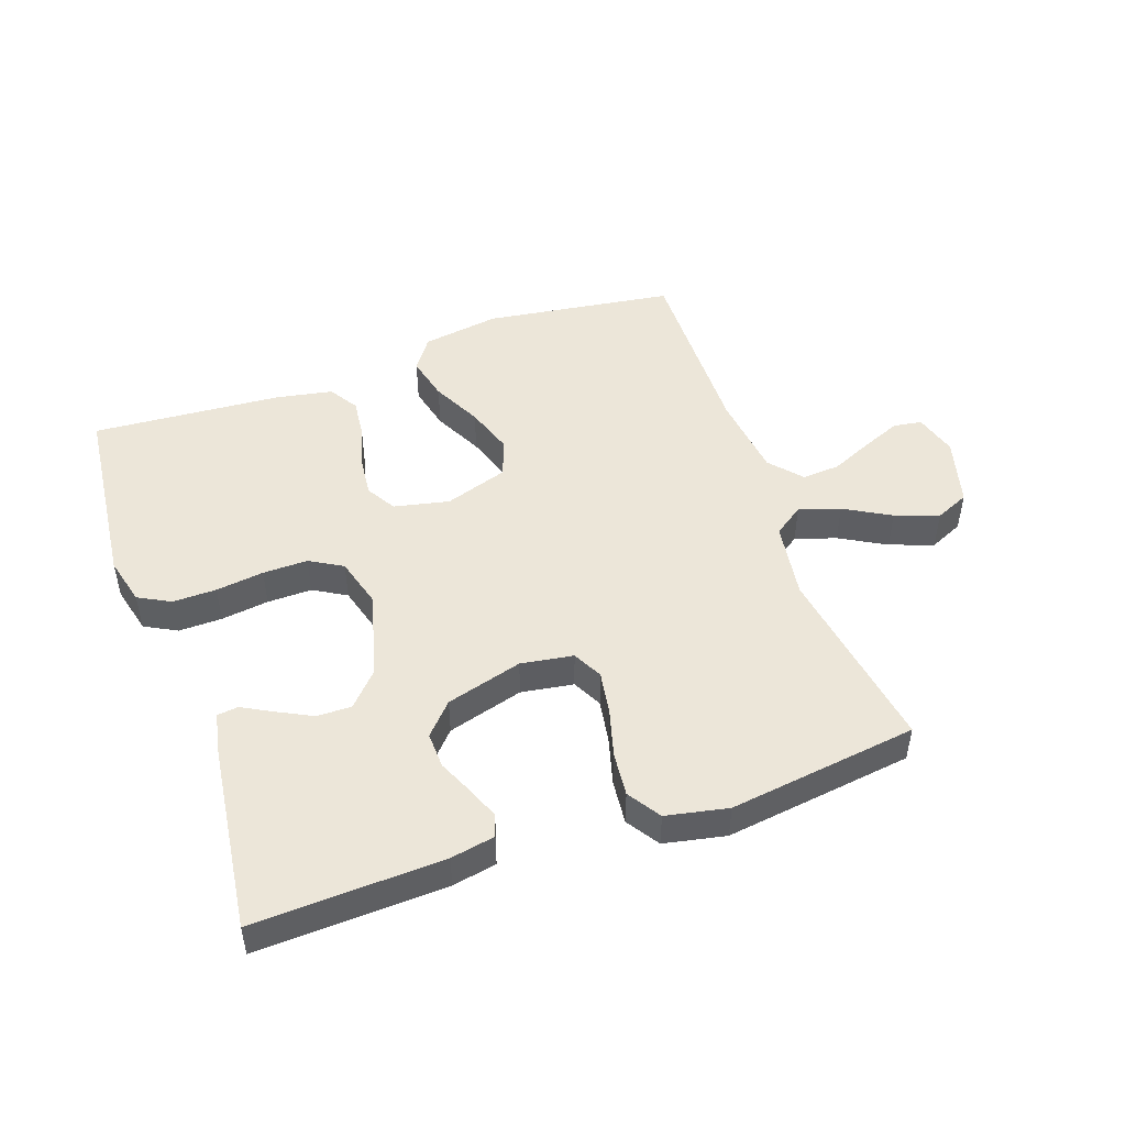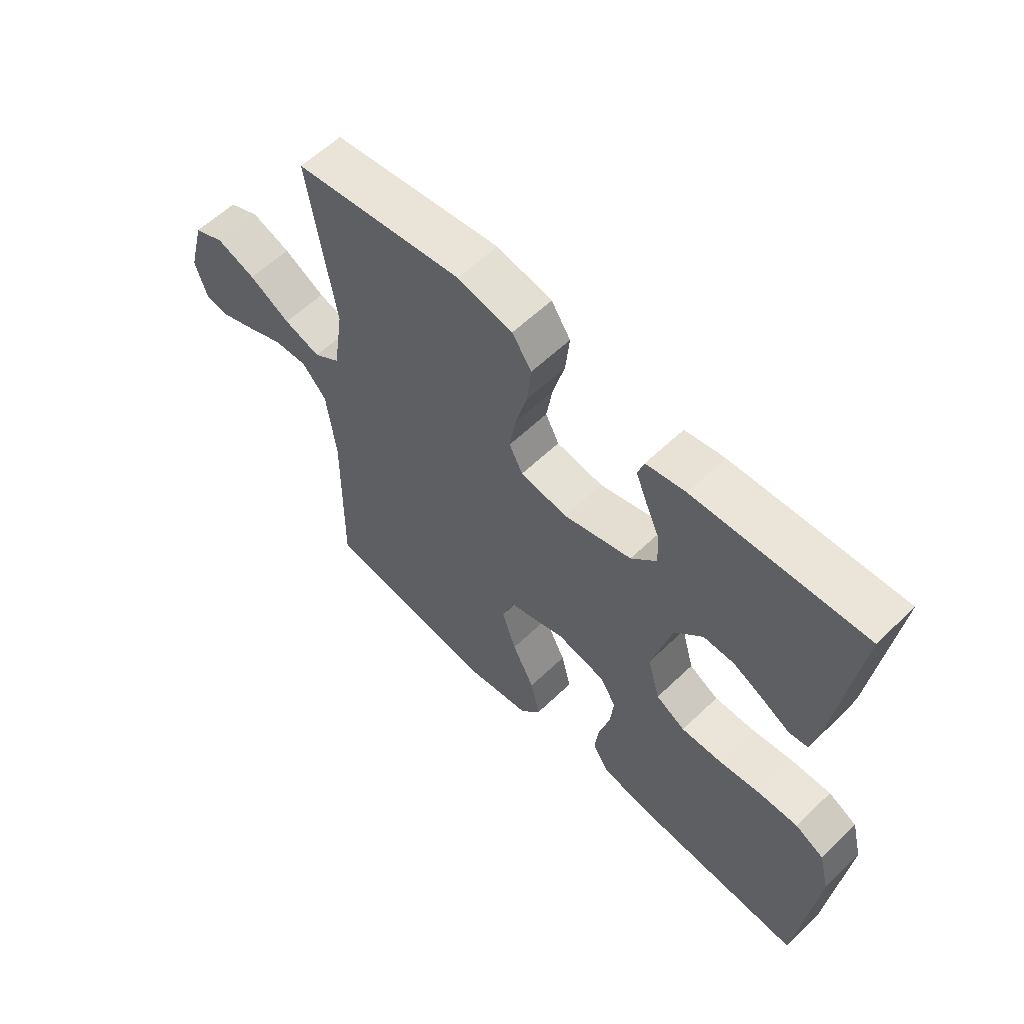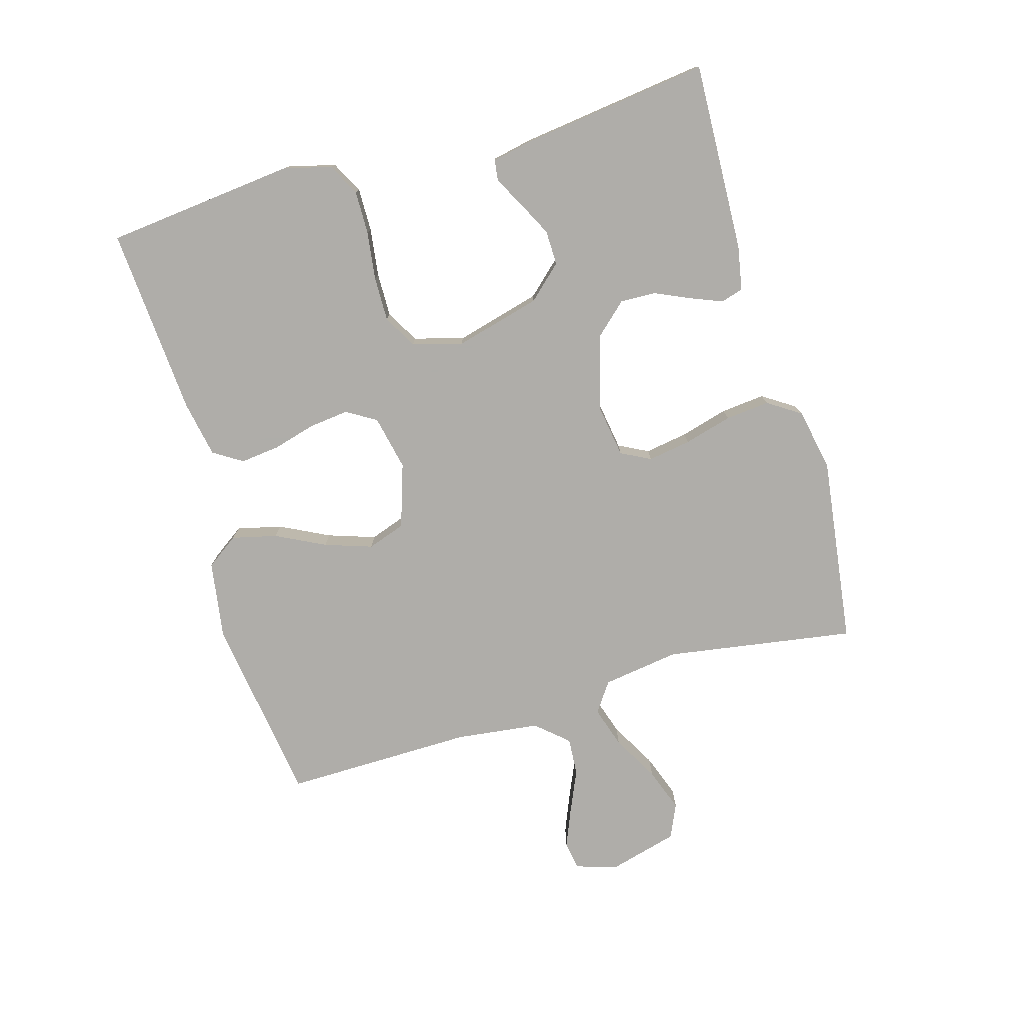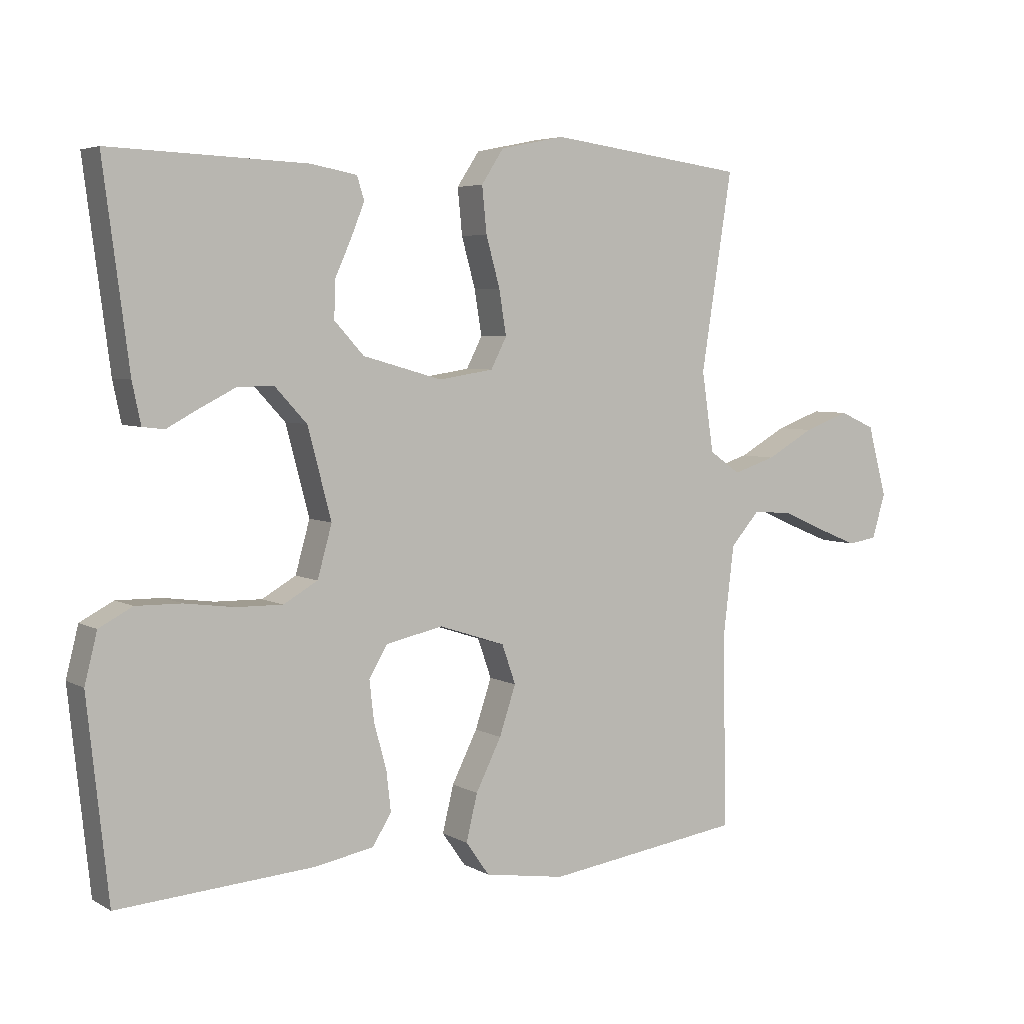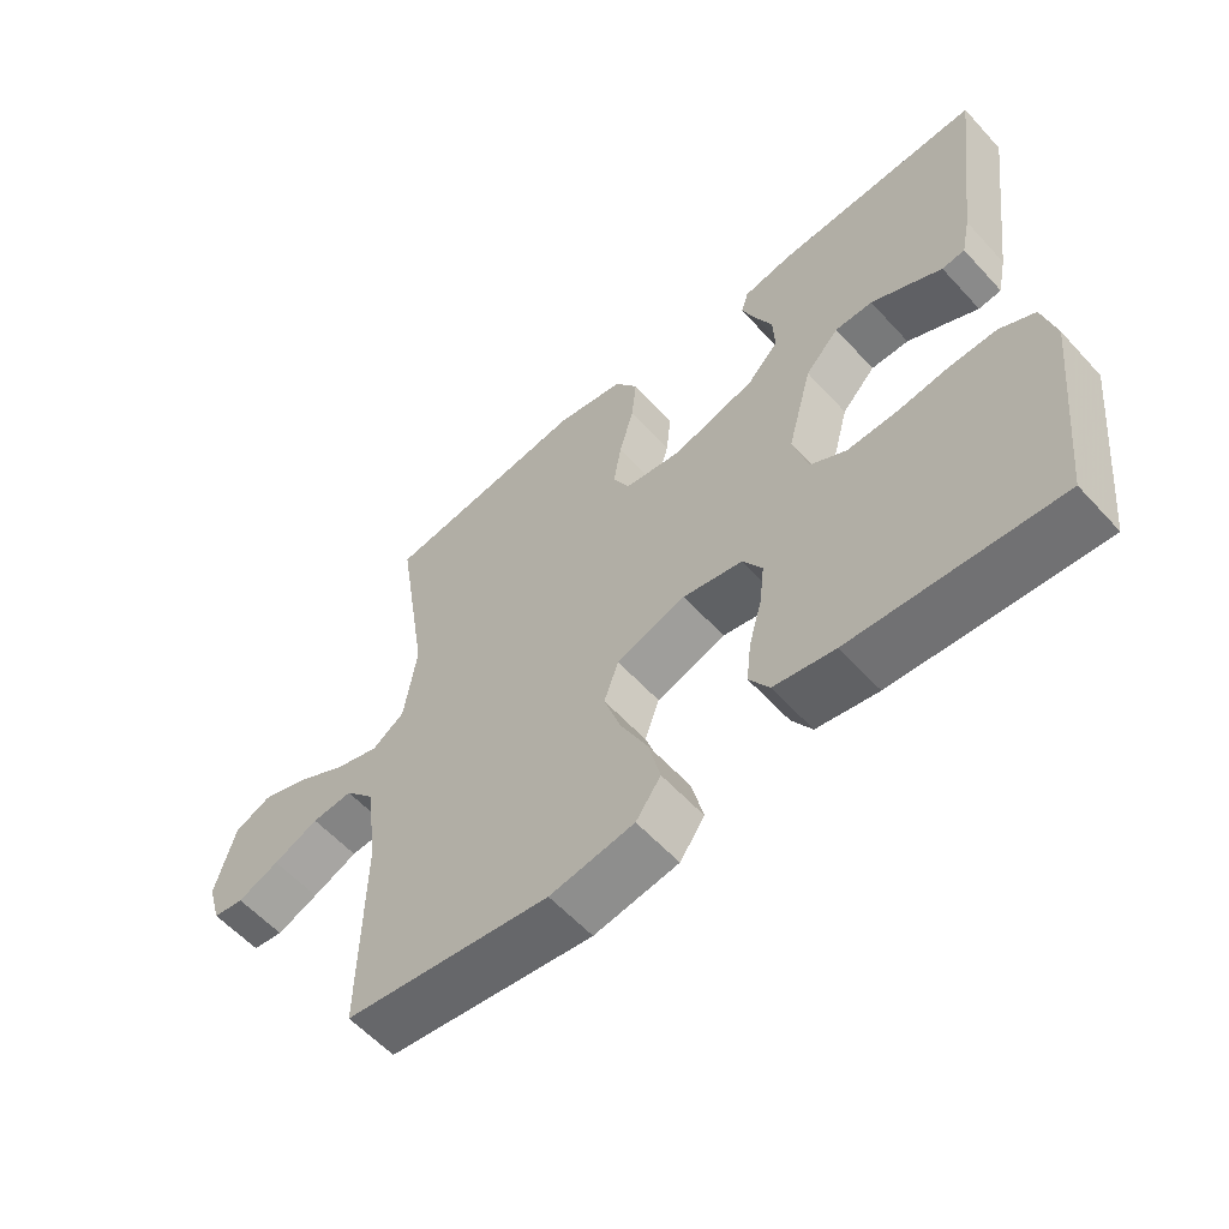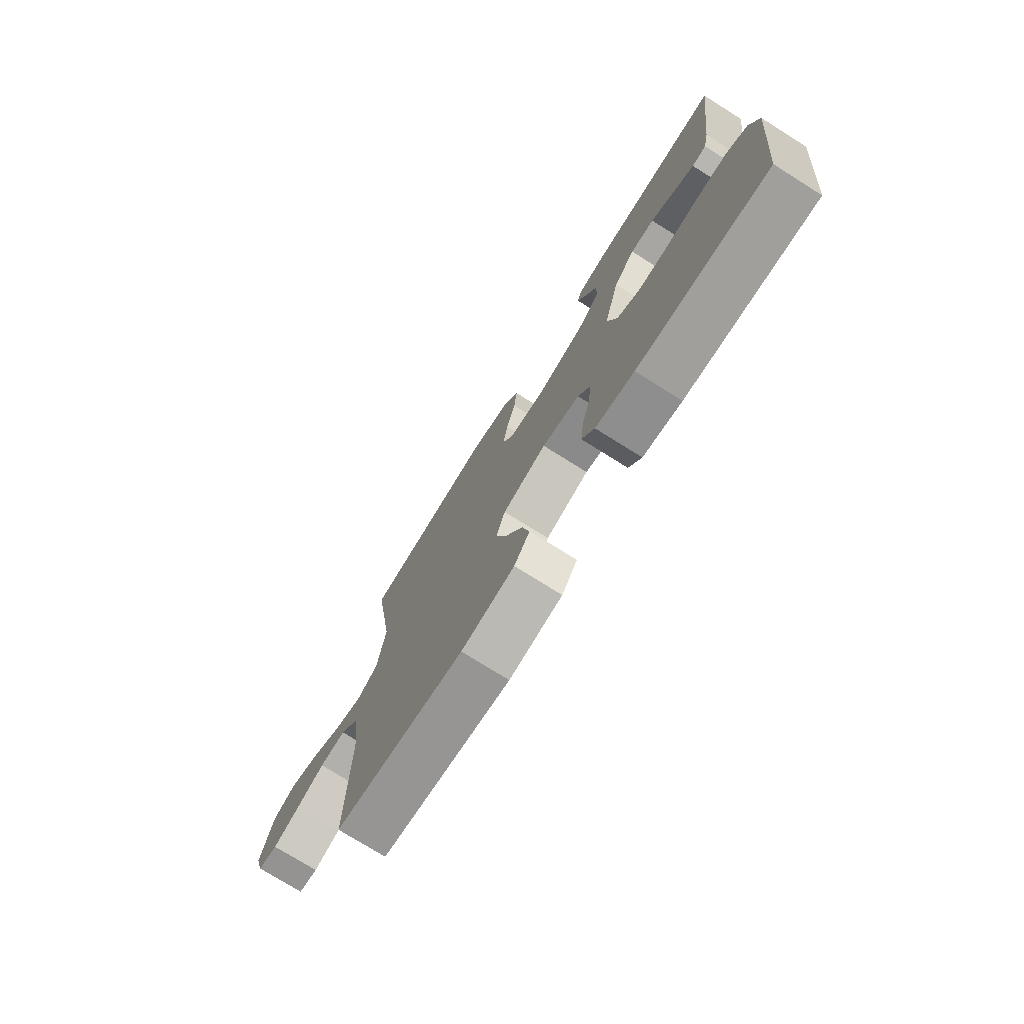
<metadata>
{"format":"obj","ext":"obj","renderer":"f3d","projection":"perspective","resolution":1024,"background":"white","views":[{"elev":48.8,"azim":-19.4,"up":"+Y"},{"elev":59.1,"azim":-134.6,"up":"+Z"},{"elev":-77.2,"azim":-73.9,"up":"+Y"},{"elev":4.8,"azim":-30.9,"up":"+Z"},{"elev":-58.5,"azim":-138.0,"up":"+Z"},{"elev":-75.1,"azim":-122.1,"up":"+Z"}]}
</metadata>
<code>
v 0.5 0.07 0.5
v 0.453 0.07 0.2
v 0.471 0.07 0.078
v 0.518 0.07 0.045
v 0.583 0.07 0.066
v 0.656 0.07 0.107
v 0.725 0.07 0.132
v 0.779 0.07 0.108
v 0.808 0.07 0
v 0.788 0.07 -0.068
v 0.743 0.07 -0.075
v 0.682 0.07 -0.05
v 0.616 0.07 -0.021
v 0.556 0.07 -0.017
v 0.512 0.07 -0.067
v 0.496 0.07 -0.2
v 0.5 0.07 -0.5
v 0.2 0.07 -0.543
v 0.077 0.07 -0.524
v 0.041 0.07 -0.473
v 0.058 0.07 -0.402
v 0.097 0.07 -0.324
v 0.122 0.07 -0.249
v 0.101 0.07 -0.189
v 0 0.07 -0.156
v -0.087 0.07 -0.175
v -0.115 0.07 -0.222
v -0.108 0.07 -0.284
v -0.089 0.07 -0.353
v -0.082 0.07 -0.415
v -0.111 0.07 -0.461
v -0.2 0.07 -0.478
v -0.5 0.07 -0.5
v -0.532 0.07 -0.2
v -0.513 0.07 -0.124
v -0.462 0.07 -0.097
v -0.393 0.07 -0.098
v -0.317 0.07 -0.108
v -0.246 0.07 -0.109
v -0.194 0.07 -0.079
v -0.172 0.07 0
v -0.208 0.07 0.136
v -0.257 0.07 0.189
v -0.312 0.07 0.188
v -0.367 0.07 0.16
v -0.415 0.07 0.134
v -0.448 0.07 0.138
v -0.461 0.07 0.2
v -0.5 0.07 0.5
v -0.2 0.07 0.488
v -0.13 0.07 0.475
v -0.119 0.07 0.44
v -0.139 0.07 0.39
v -0.164 0.07 0.334
v -0.166 0.07 0.277
v -0.121 0.07 0.228
v 0 0.07 0.194
v 0.083 0.07 0.207
v 0.107 0.07 0.254
v 0.096 0.07 0.322
v 0.075 0.07 0.398
v 0.068 0.07 0.468
v 0.102 0.07 0.52
v 0.2 0.07 0.54
v 0.5 0 0.5
v 0.453 0 0.2
v 0.471 0 0.078
v 0.518 0 0.045
v 0.583 0 0.066
v 0.656 0 0.107
v 0.725 0 0.132
v 0.779 0 0.108
v 0.808 0 0
v 0.788 0 -0.068
v 0.743 0 -0.075
v 0.682 0 -0.05
v 0.616 0 -0.021
v 0.556 0 -0.017
v 0.512 0 -0.067
v 0.496 0 -0.2
v 0.5 0 -0.5
v 0.2 0 -0.543
v 0.077 0 -0.524
v 0.041 0 -0.473
v 0.058 0 -0.402
v 0.097 0 -0.324
v 0.122 0 -0.249
v 0.101 0 -0.189
v 0 0 -0.156
v -0.087 0 -0.175
v -0.115 0 -0.222
v -0.108 0 -0.284
v -0.089 0 -0.353
v -0.082 0 -0.415
v -0.111 0 -0.461
v -0.2 0 -0.478
v -0.5 0 -0.5
v -0.532 0 -0.2
v -0.513 0 -0.124
v -0.462 0 -0.097
v -0.393 0 -0.098
v -0.317 0 -0.108
v -0.246 0 -0.109
v -0.194 0 -0.079
v -0.172 0 0
v -0.208 0 0.136
v -0.257 0 0.189
v -0.312 0 0.188
v -0.367 0 0.16
v -0.415 0 0.134
v -0.448 0 0.138
v -0.461 0 0.2
v -0.5 0 0.5
v -0.2 0 0.488
v -0.13 0 0.475
v -0.119 0 0.44
v -0.139 0 0.39
v -0.164 0 0.334
v -0.166 0 0.277
v -0.121 0 0.228
v 0 0 0.194
v 0.083 0 0.207
v 0.107 0 0.254
v 0.096 0 0.322
v 0.075 0 0.398
v 0.068 0 0.468
v 0.102 0 0.52
v 0.2 0 0.54
f 63 64 1 2
f 60 61 62 63
f 59 60 63 2
f 58 59 2 3
f 57 58 3 4
f 56 57 4
f 51 52 53 54
f 49 50 51 54
f 49 54 55
f 48 49 55 56
f 45 46 47 48
f 44 45 48
f 43 44 48 56
f 35 36 37 38
f 35 38 39
f 34 35 39
f 33 34 39
f 32 33 39 40
f 28 29 30 31
f 27 28 31 32
f 19 20 21 22
f 19 22 23
f 16 17 18 19
f 15 16 19 23
f 14 15 23 24
f 10 11 12 13
f 8 9 10 13
f 8 13 14
f 5 6 7 8
f 4 5 8 14
f 42 43 56 4
f 27 32 40 41
f 26 27 41
f 25 26 41 42
f 24 25 42
f 4 14 24 42
f 66 65 128 127
f 127 126 125 124
f 66 127 124 123
f 67 66 123 122
f 68 67 122 121
f 68 121 120
f 118 117 116 115
f 118 115 114 113
f 119 118 113
f 120 119 113 112
f 112 111 110 109
f 112 109 108
f 120 112 108 107
f 102 101 100 99
f 103 102 99
f 103 99 98
f 103 98 97
f 104 103 97 96
f 95 94 93 92
f 96 95 92 91
f 86 85 84 83
f 87 86 83
f 83 82 81 80
f 87 83 80 79
f 88 87 79 78
f 77 76 75 74
f 77 74 73 72
f 78 77 72
f 72 71 70 69
f 78 72 69 68
f 68 120 107 106
f 105 104 96 91
f 105 91 90
f 106 105 90 89
f 106 89 88
f 106 88 78 68
f 1 65 66 2
f 2 66 67 3
f 3 67 68 4
f 4 68 69 5
f 5 69 70 6
f 6 70 71 7
f 7 71 72 8
f 8 72 73 9
f 9 73 74 10
f 10 74 75 11
f 11 75 76 12
f 12 76 77 13
f 13 77 78 14
f 14 78 79 15
f 15 79 80 16
f 16 80 81 17
f 17 81 82 18
f 18 82 83 19
f 19 83 84 20
f 20 84 85 21
f 21 85 86 22
f 22 86 87 23
f 23 87 88 24
f 24 88 89 25
f 25 89 90 26
f 26 90 91 27
f 27 91 92 28
f 28 92 93 29
f 29 93 94 30
f 30 94 95 31
f 31 95 96 32
f 32 96 97 33
f 33 97 98 34
f 34 98 99 35
f 35 99 100 36
f 36 100 101 37
f 37 101 102 38
f 38 102 103 39
f 39 103 104 40
f 40 104 105 41
f 41 105 106 42
f 42 106 107 43
f 43 107 108 44
f 44 108 109 45
f 45 109 110 46
f 46 110 111 47
f 47 111 112 48
f 48 112 113 49
f 49 113 114 50
f 50 114 115 51
f 51 115 116 52
f 52 116 117 53
f 53 117 118 54
f 54 118 119 55
f 55 119 120 56
f 56 120 121 57
f 57 121 122 58
f 58 122 123 59
f 59 123 124 60
f 60 124 125 61
f 61 125 126 62
f 62 126 127 63
f 63 127 128 64
f 64 128 65 1

</code>
